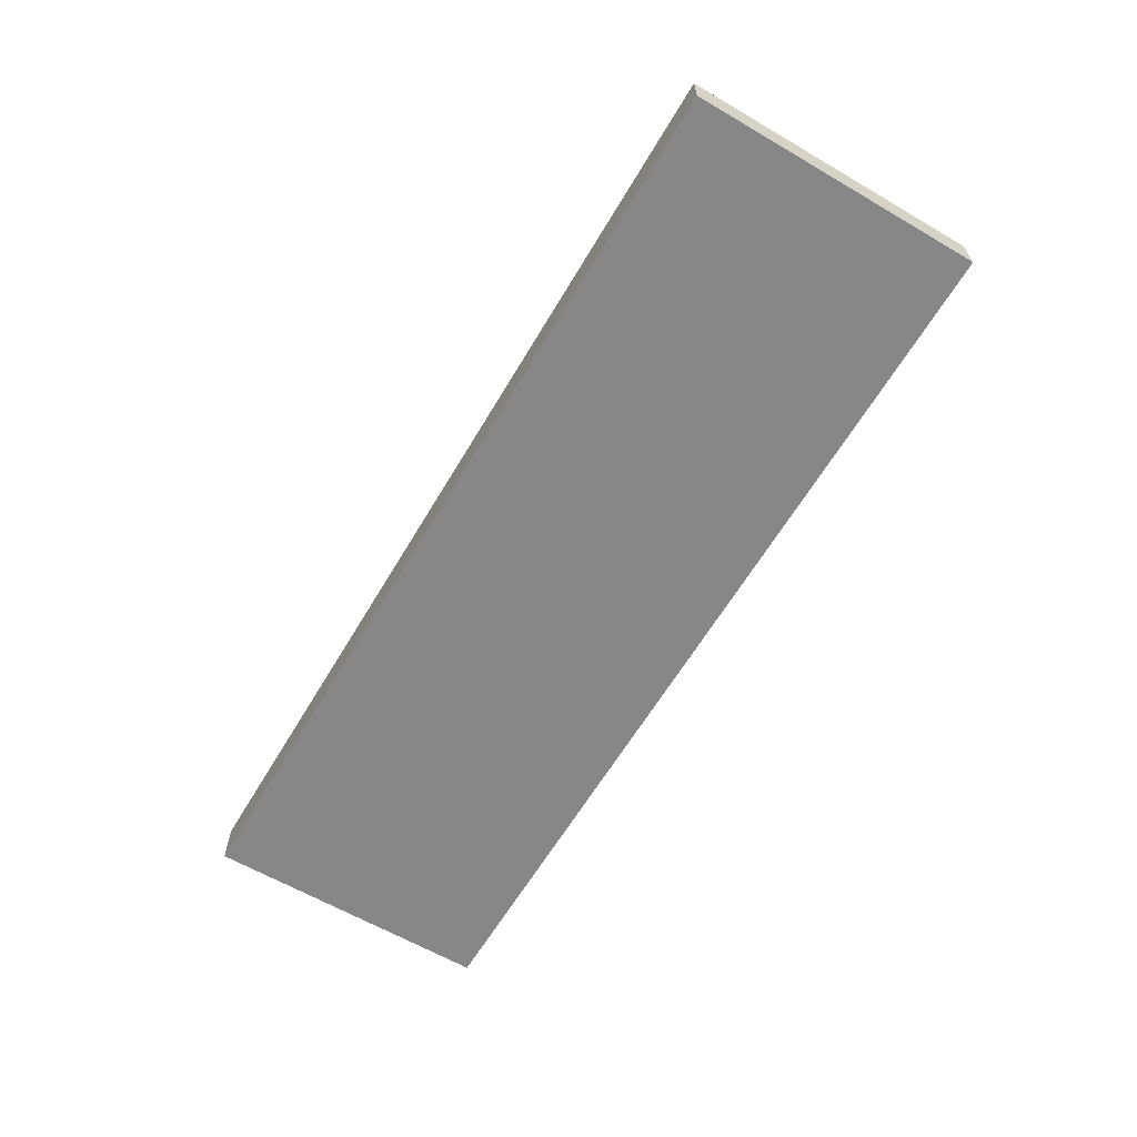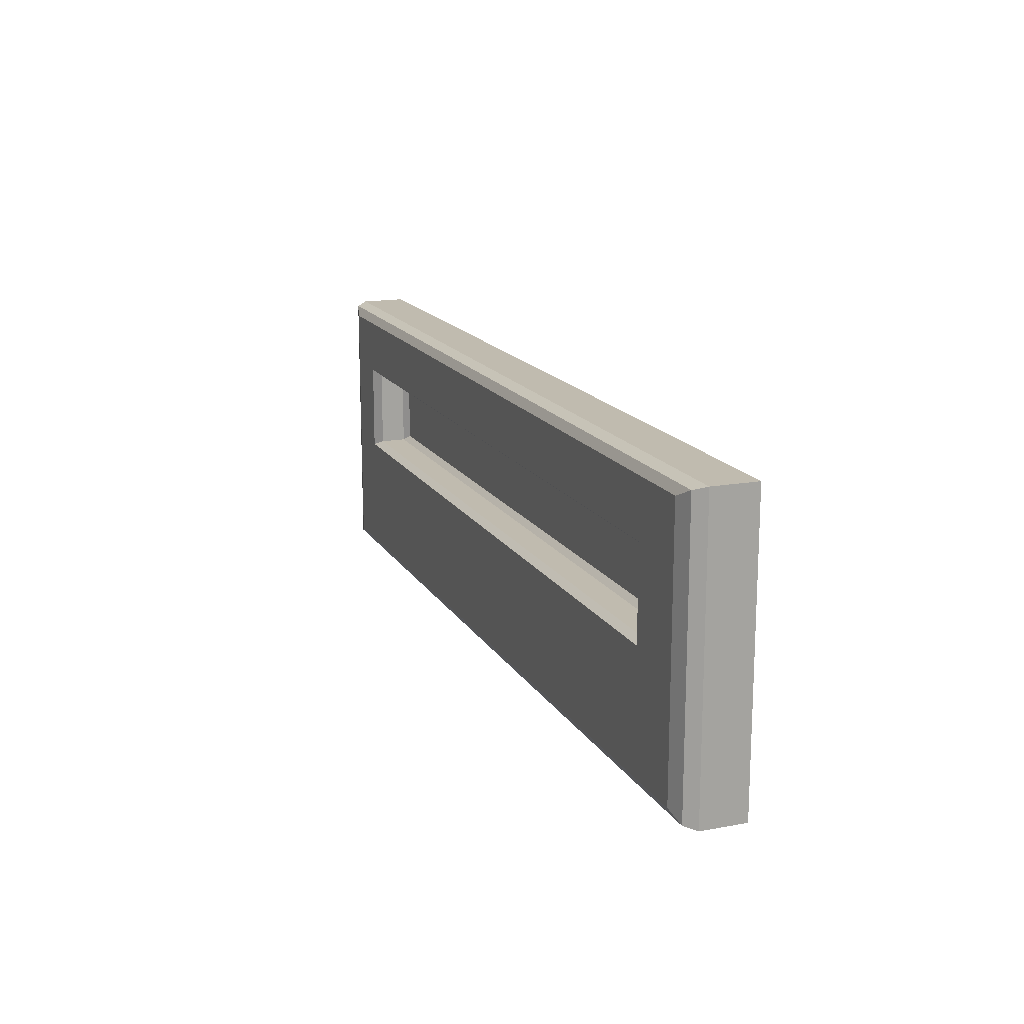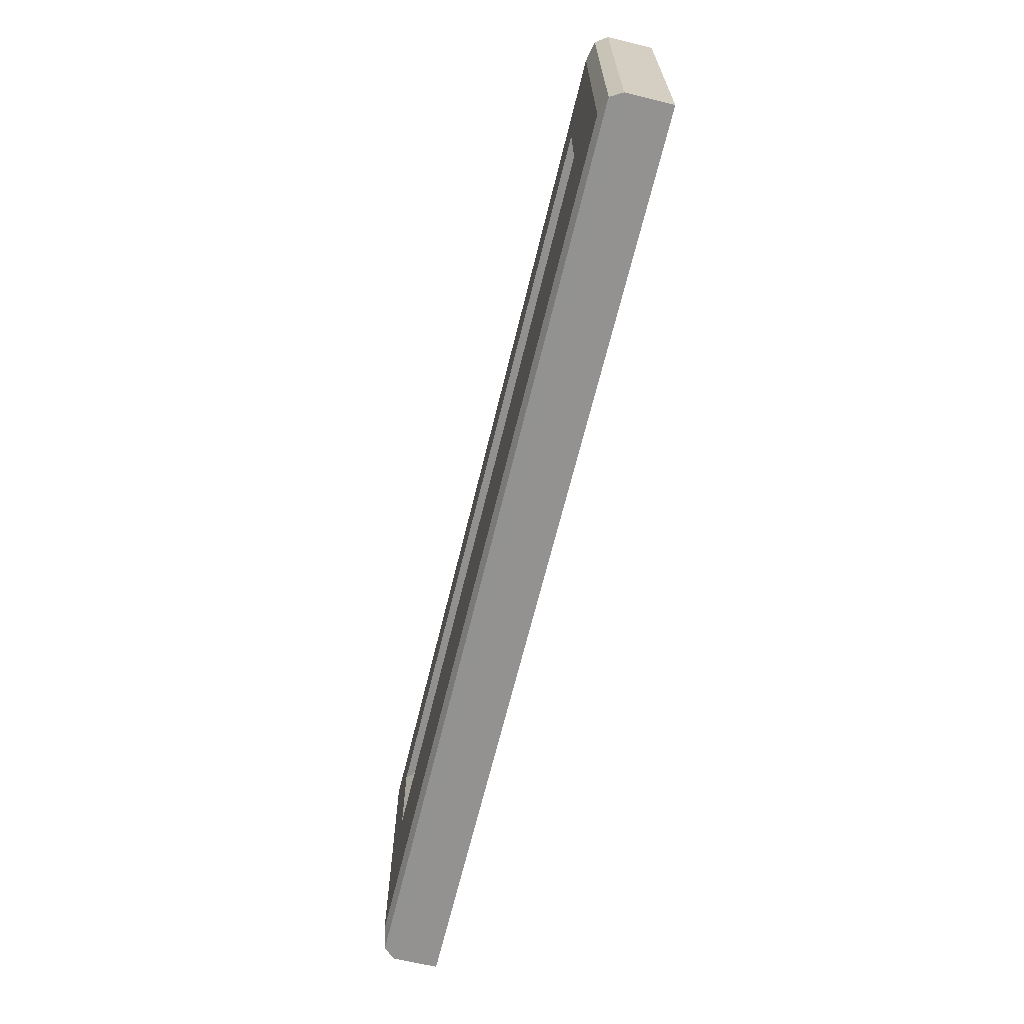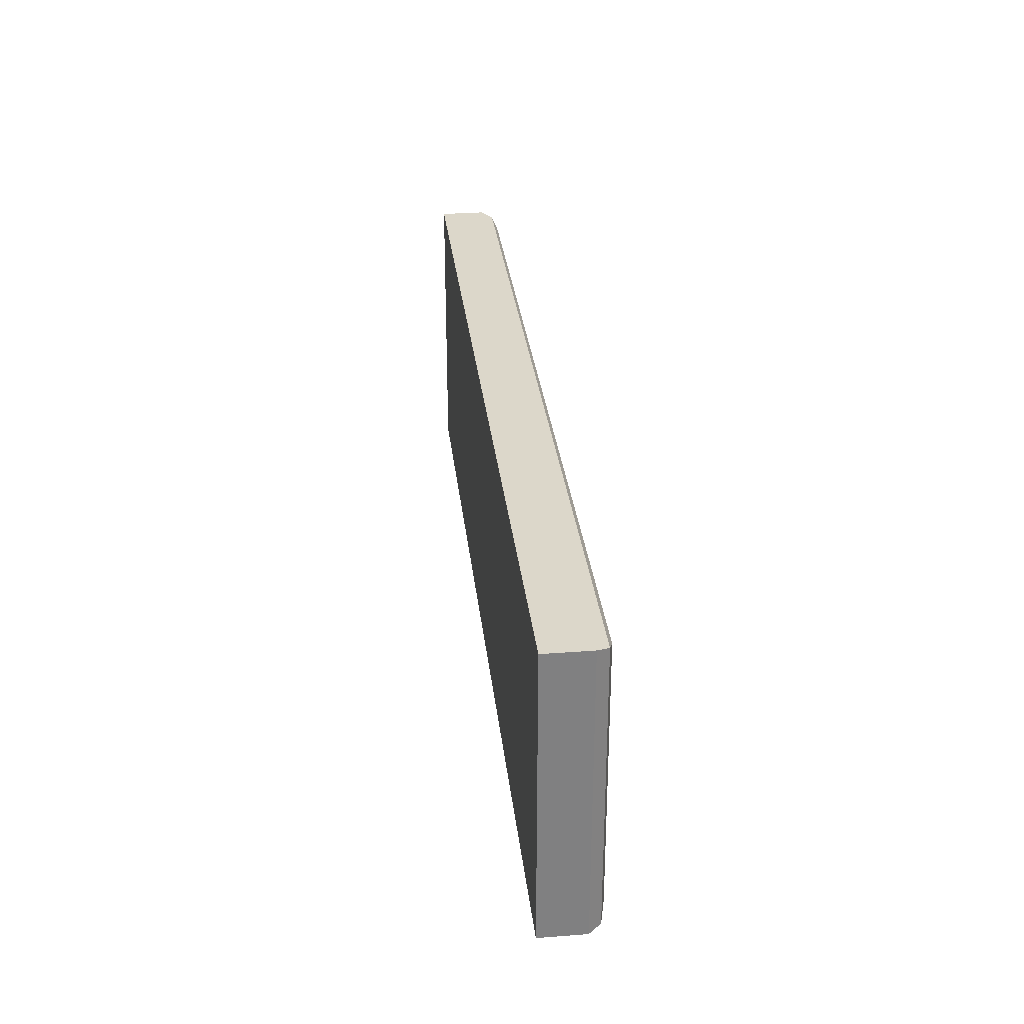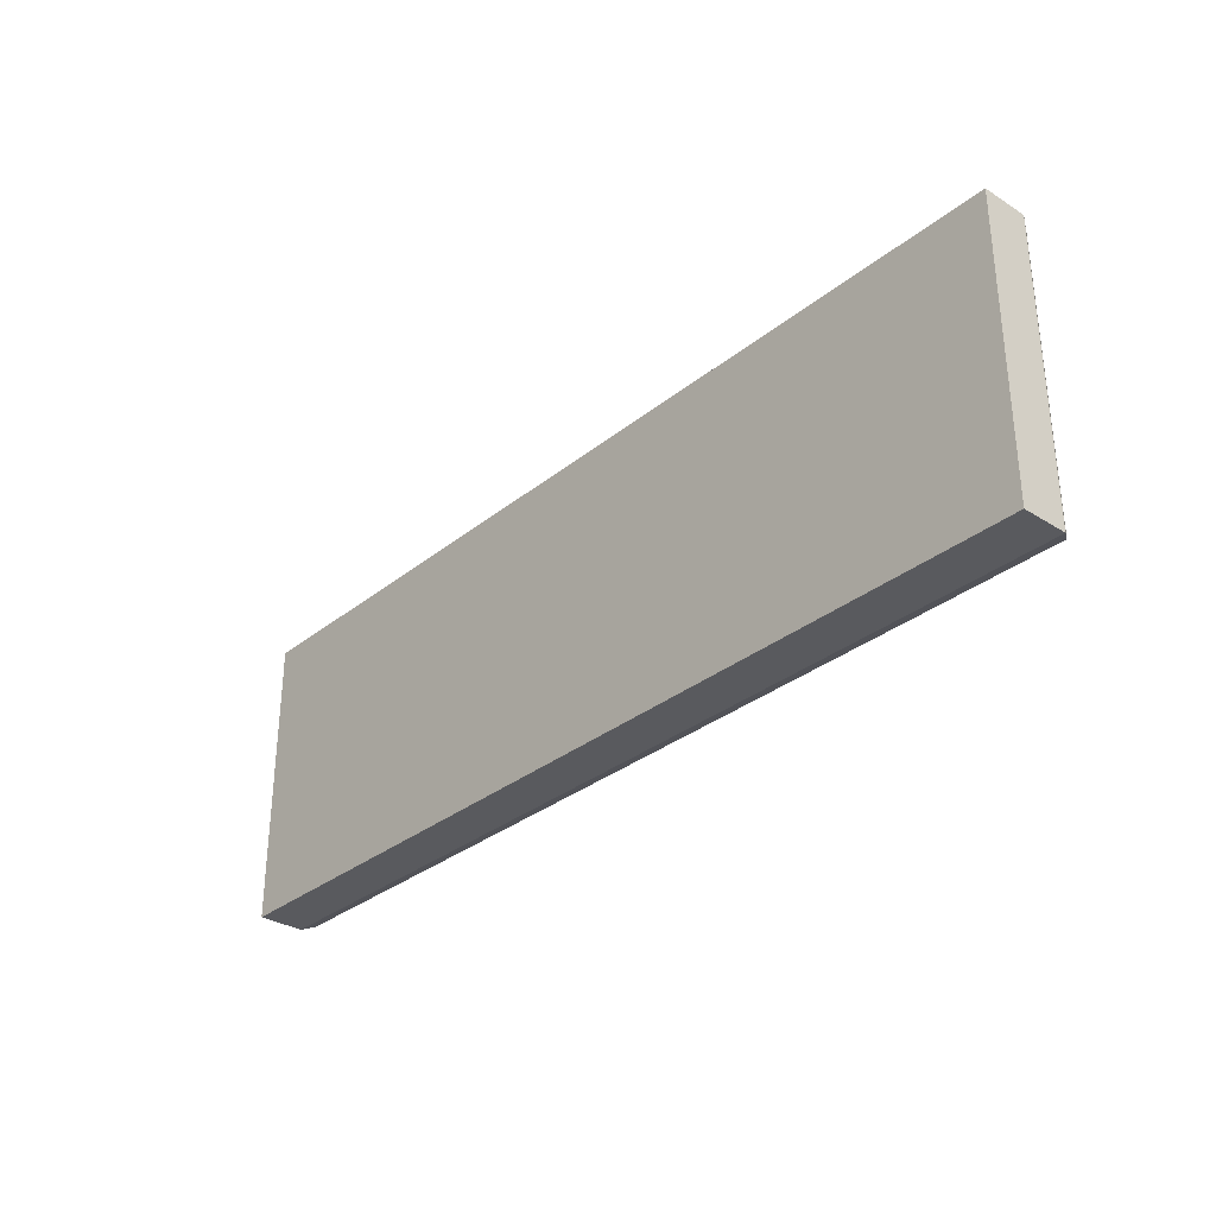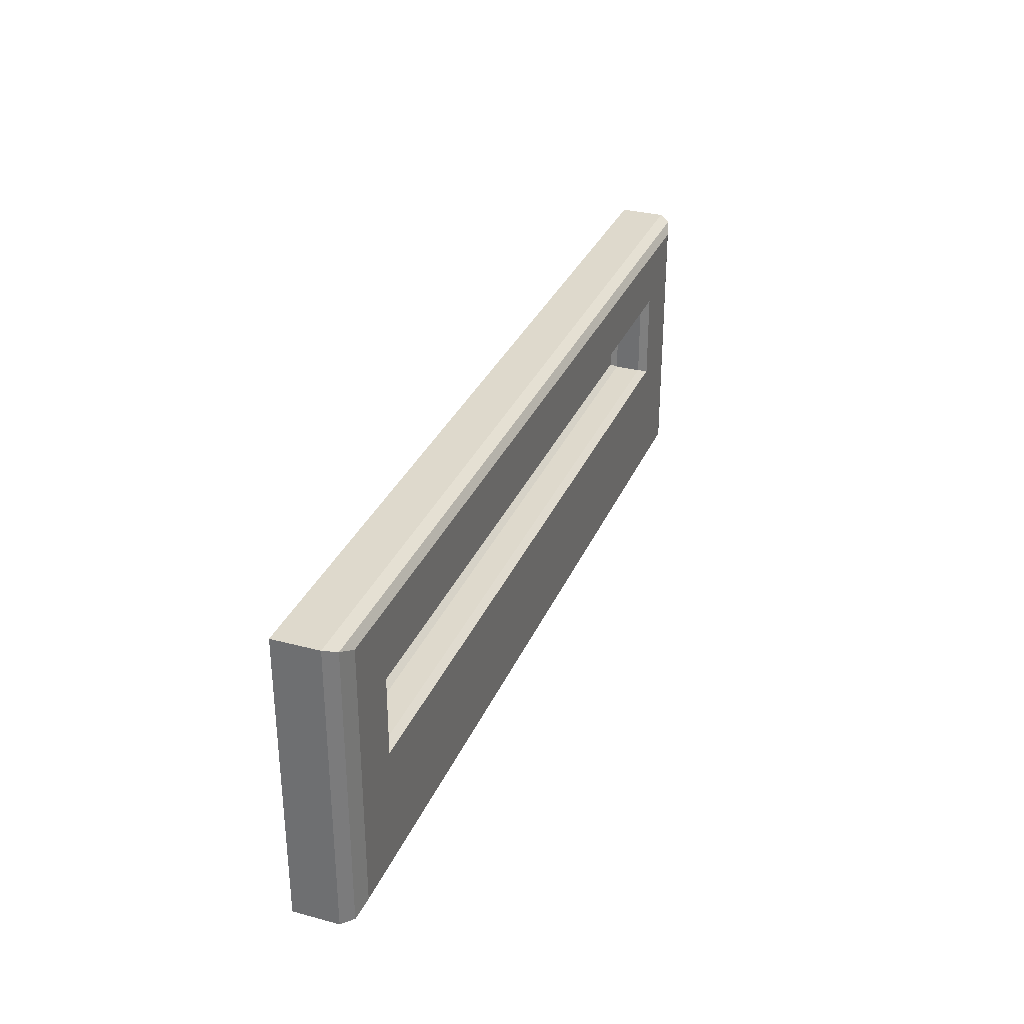
<metadata>
{"format":"obj","ext":"obj","renderer":"f3d","projection":"perspective","resolution":1024,"background":"white","views":[{"elev":-62.5,"azim":59.4,"up":"+Y"},{"elev":16.0,"azim":-111.0,"up":"+Z"},{"elev":-66.5,"azim":-103.7,"up":"+Z"},{"elev":30.4,"azim":83.7,"up":"+Z"},{"elev":-31.6,"azim":48.4,"up":"+Z"},{"elev":31.9,"azim":110.5,"up":"+Z"}]}
</metadata>
<code>
o Cube.058
v 1.811 -0.08316 0.4482
v -1.829 -0.08316 0.4482
v 1.811 -0.08316 -0.6983
v -1.829 -0.08316 -0.6983
v 1.811 0.02559 0.4482
v 1.71 0.08997 0.3996
v 1.781 0.07111 0.434
v -1.727 0.08997 0.3996
v -1.829 0.02559 0.4482
v -1.799 0.07111 0.434
v -1.727 0.08997 -0.6497
v -1.829 0.02559 -0.6983
v -1.799 0.07111 -0.684
v 1.71 0.08997 -0.6497
v 1.811 0.02559 -0.6983
v 1.781 0.07111 -0.684
v 1.493 0.08997 0.1792
v 1.449 0.06206 0.1581
v -1.427 0.06206 0.1581
v -1.471 0.08997 0.1792
v 1.449 0.06206 -0.1581
v 1.493 0.08997 -0.1792
v -1.427 0.06206 -0.1581
v -1.471 0.08997 -0.1792
v 1.449 -0.04082 0.1581
v 1.42 -0.0626 0.1364
v -1.398 -0.0626 0.1364
v -1.427 -0.04082 0.1581
v -1.398 -0.0626 -0.1364
v -1.427 -0.04082 -0.1581
v 1.42 -0.0626 -0.1364
v 1.449 -0.04082 -0.1581
v -1.829 -0.1521 0.4482
v 1.811 -0.1521 0.4482
v -1.829 -0.1521 -0.6983
v 1.811 -0.1521 -0.6983
f 17 20 8 6
f 1 5 9 2
f 2 4 35 33
f 24 22 14 11
f 2 9 12 4
f 4 12 15 3
f 23 19 28 30
f 18 21 32 25
f 22 17 6 14
f 21 23 30 32
f 20 24 11 8
f 6 8 10 7
f 7 10 9 5
f 8 11 13 10
f 10 13 12 9
f 11 14 16 13
f 13 16 15 12
f 14 6 7 16
f 16 7 5 15
f 3 15 5 1
f 18 19 20 17
f 19 23 24 20
f 23 21 22 24
f 21 18 17 22
f 29 27 26 31
f 26 27 28 25
f 27 29 30 28
f 29 31 32 30
f 31 26 25 32
f 19 18 25 28
f 33 35 36 34
f 4 3 36 35
f 1 2 33 34
f 3 1 34 36

</code>
